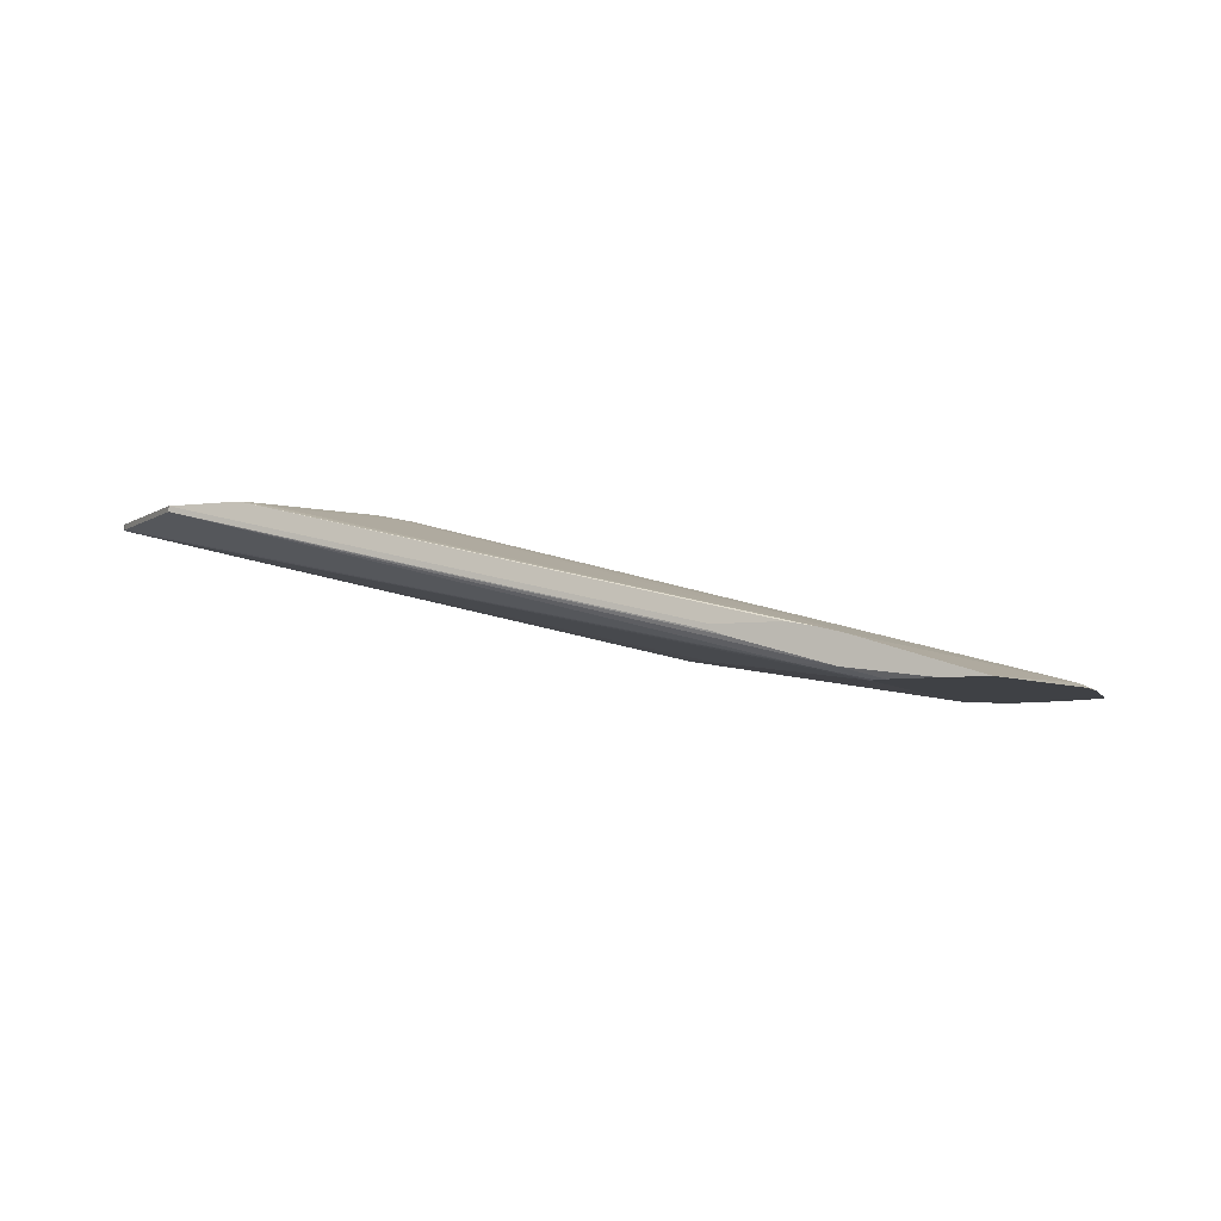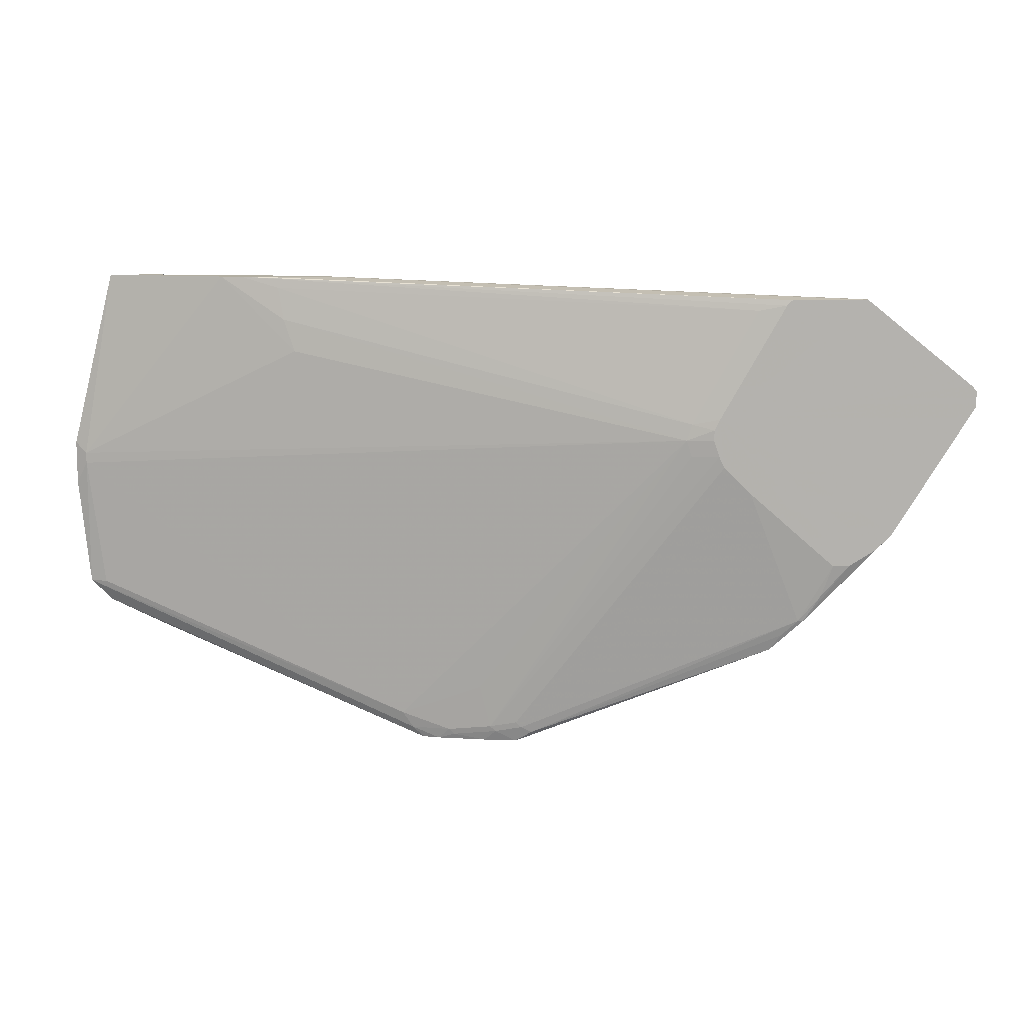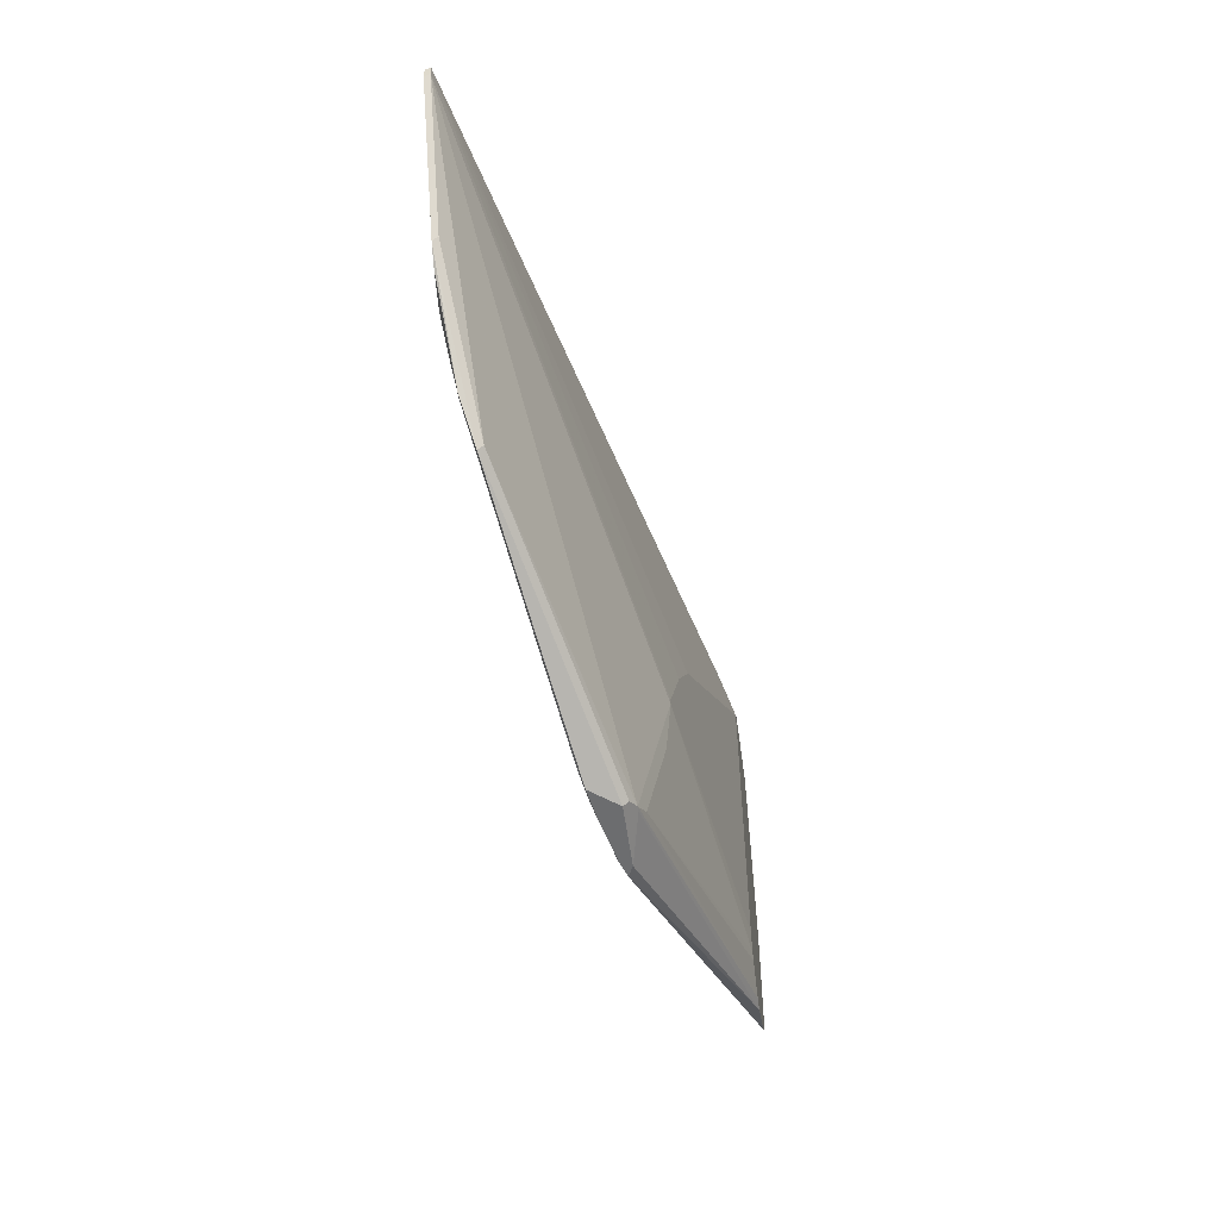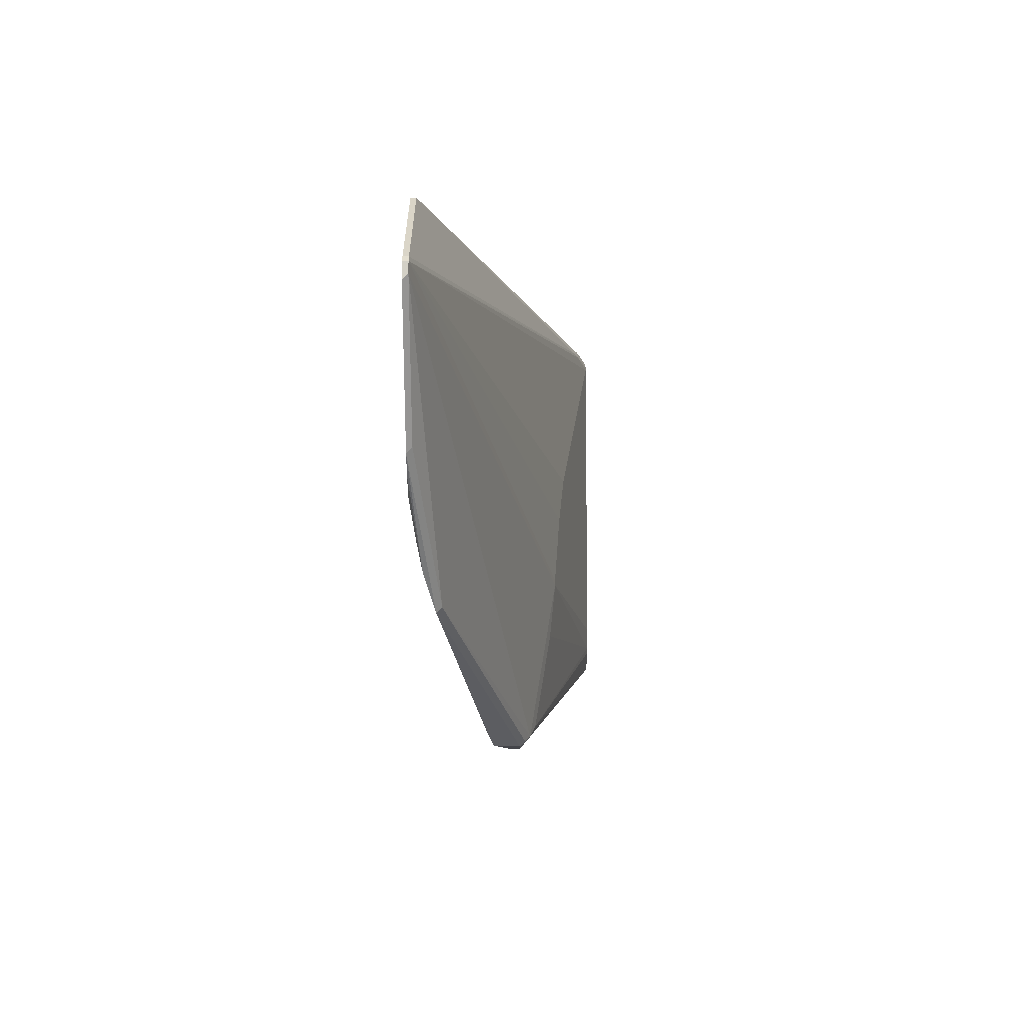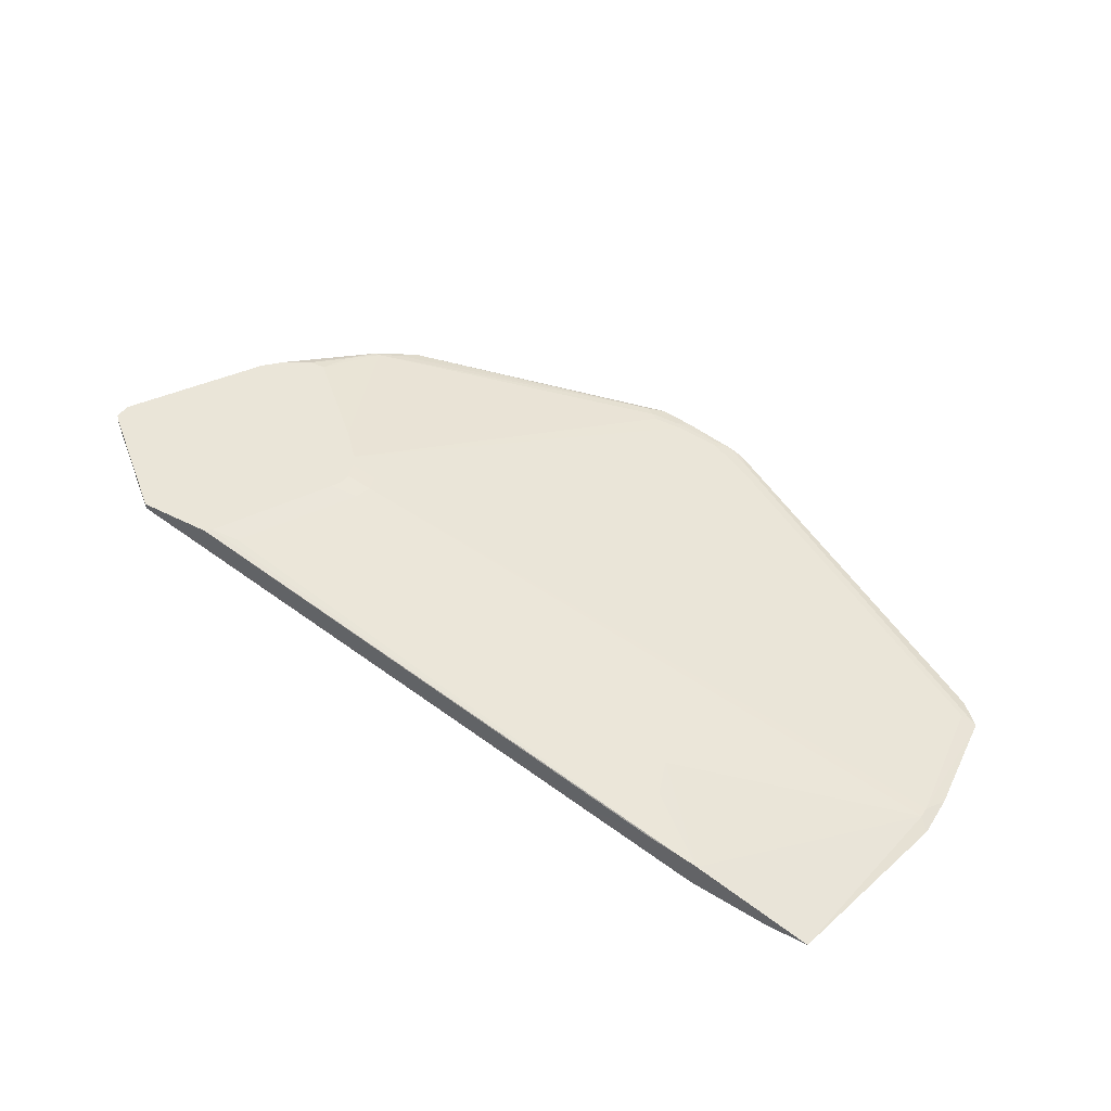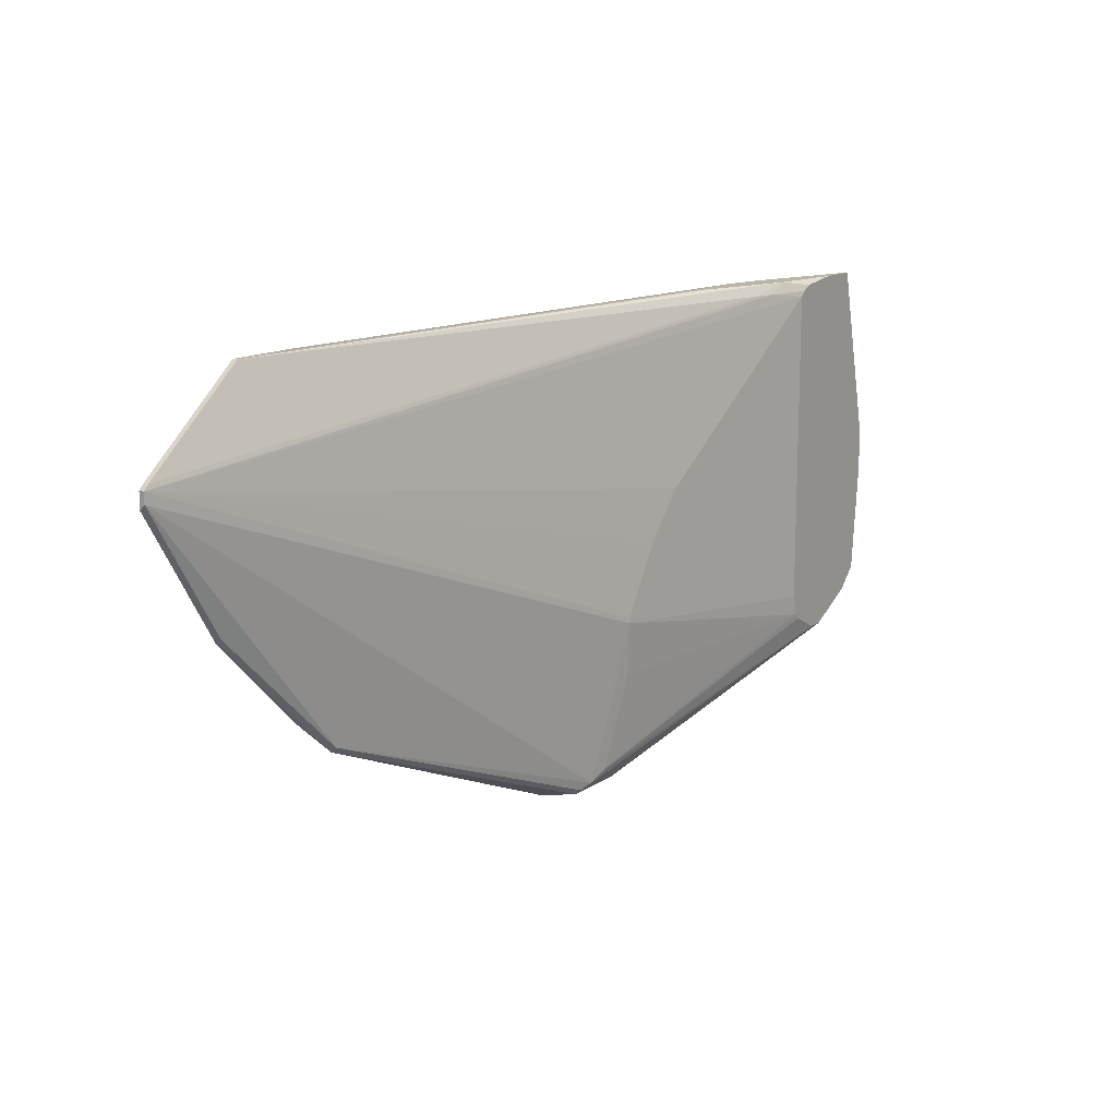
<metadata>
{"format":"obj","ext":"obj","renderer":"f3d","projection":"perspective","resolution":1024,"background":"white","views":[{"elev":-5.7,"azim":-157.9,"up":"+Z"},{"elev":10.7,"azim":-3.6,"up":"+Y"},{"elev":-53.9,"azim":97.7,"up":"+Y"},{"elev":-9.2,"azim":90.2,"up":"+Y"},{"elev":44.9,"azim":-149.1,"up":"+Z"},{"elev":13.5,"azim":124.1,"up":"+Y"}]}
</metadata>
<code>
v 39 90 9
v 44 76 12
v 68 0 16
v 27 28 0
v 130 85 32
v 87 3 21
v 2 53 1
v 80 0 19
v 156 43 33
v 156 44 32
v 129 51 33
v 5 29 1
v 74 22 9
v 2 55 1
v 0 57 0
v 0 49 0
v 153 40 33
v 25 23 0
v 26 24 0
v 63 55 6
v 75 33 8
v 66 2 16
v 134 20 29
v 136 23 30
v 140 26 31
v 143 31 32
v 75 32 8
v 171 68 32
v 123 58 33
v 145 37 33
v 2 29 0
v 51 90 9
v 136 87 33
v 150 87 33
v 150 87 32
v 48 90 7
v 35 88 2
v 171 70 33
v 170 71 33
v 123 65 33
v 124 56 33
v 41 88 10
v 42 82 11
v 79 11 20
v 81 3 20
v 118 58 32
v 122 61 33
v 117 61 32
v 16 20 0
v 24 89 0
v 51 90 8
v 118 64 32
v 69 46 7
v 134 21 28
v 16 90 0
v 82 2 20
v 73 2 18
v 79 2 13
v 80 2 13
v 89 2 21
v 139 26 31
v 171 67 33
v 171 70 32
v 170 71 32
v 135 86 33
v 6 25 0
v 82 0 15
v 70 0 15
v 39 88 3
v 148 37 33
v 71 0 17
v 82 1 14
v 19 20 0
v 64 5 16
v 74 1 18
v 77 4 12
v 86 0 20
v 86 4 21
v 122 63 33
v 31 90 2
v 8 90 0
v 26 88 0
v 27 87 0
v 34 90 8
v 30 90 7
f 50 55 80
f 83 21 4
f 7 14 16
f 33 84 65
f 35 51 34
f 36 51 35
f 17 70 25
f 12 31 74
f 63 53 20
f 78 41 45
f 2 14 48
f 73 58 49
f 28 21 63
f 63 69 64
f 32 1 34
f 48 43 2
f 68 8 3
f 27 19 4
f 65 84 5
f 74 22 57
f 6 11 78
f 7 74 48
f 77 8 67
f 25 23 9
f 10 62 9
f 30 40 11
f 7 31 12
f 27 13 19
f 15 14 81
f 15 18 16
f 48 14 7
f 17 25 9
f 83 63 20
f 76 18 19
f 28 62 10
f 53 21 20
f 77 67 23
f 20 21 83
f 3 22 66
f 24 23 61
f 26 61 25
f 28 59 27
f 45 41 29
f 26 70 30
f 16 31 7
f 57 22 71
f 34 51 32
f 34 1 33
f 16 14 15
f 62 40 9
f 36 35 80
f 64 35 39
f 12 74 7
f 80 84 36
f 83 37 63
f 61 60 24
f 54 59 28
f 38 63 39
f 61 23 25
f 28 10 54
f 80 35 69
f 24 60 23
f 34 40 39
f 39 35 34
f 11 40 41
f 52 42 43
f 45 44 57
f 48 44 45
f 47 46 29
f 48 46 47
f 66 18 49
f 81 18 15
f 82 18 50
f 37 82 80
f 16 18 31
f 1 84 33
f 39 63 64
f 36 84 51
f 52 40 5
f 63 21 53
f 9 23 10
f 10 23 54
f 50 18 55
f 75 56 57
f 71 22 3
f 49 3 66
f 59 58 73
f 6 60 61
f 62 63 38
f 28 63 62
f 59 76 27
f 69 35 64
f 2 43 85
f 25 70 26
f 33 40 34
f 65 40 33
f 74 44 48
f 57 44 74
f 39 40 38
f 6 56 60
f 31 18 66
f 80 82 50
f 30 61 26
f 38 40 62
f 67 8 68
f 49 68 3
f 58 72 68
f 79 40 52
f 69 37 80
f 63 37 69
f 85 14 2
f 81 14 85
f 30 11 61
f 78 11 41
f 48 79 52
f 5 40 65
f 5 42 52
f 17 40 70
f 71 75 57
f 3 8 71
f 67 72 23
f 68 72 67
f 27 21 28
f 4 21 27
f 32 84 1
f 51 84 32
f 83 82 37
f 55 18 81
f 48 52 43
f 61 11 6
f 45 46 48
f 29 46 45
f 41 40 29
f 47 79 48
f 27 76 13
f 13 76 19
f 49 18 73
f 73 18 76
f 59 72 58
f 49 58 68
f 31 22 74
f 66 22 31
f 8 56 75
f 8 75 71
f 54 72 59
f 23 72 54
f 85 84 81
f 84 42 5
f 70 40 30
f 9 40 17
f 77 56 8
f 23 60 77
f 73 76 59
f 19 18 4
f 60 56 77
f 78 56 6
f 45 56 78
f 57 56 45
f 47 40 79
f 29 40 47
f 55 84 80
f 81 84 55
f 83 18 82
f 4 18 83
f 85 42 84
f 43 42 85

</code>
